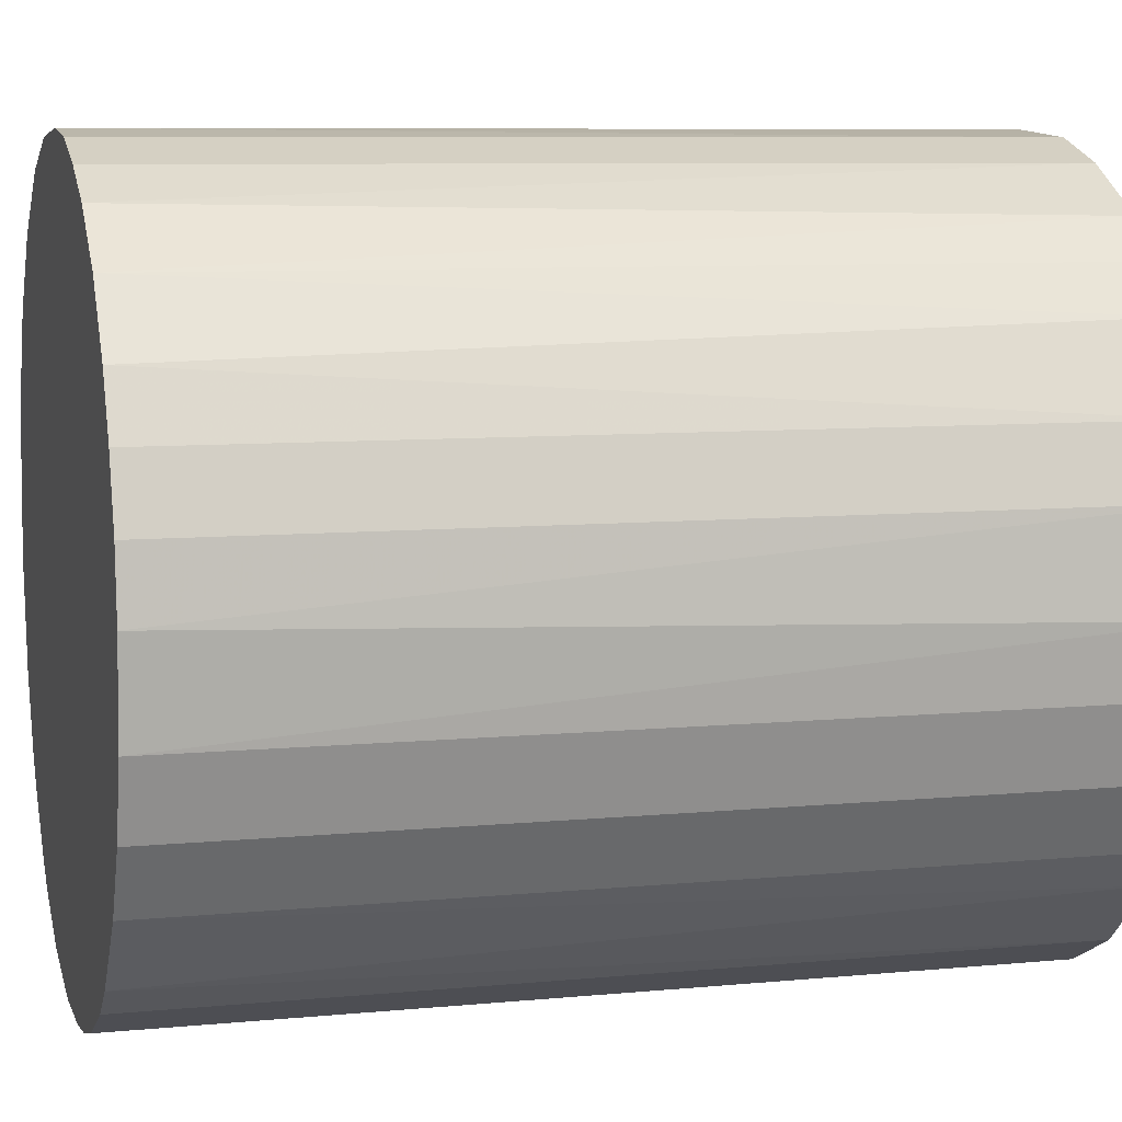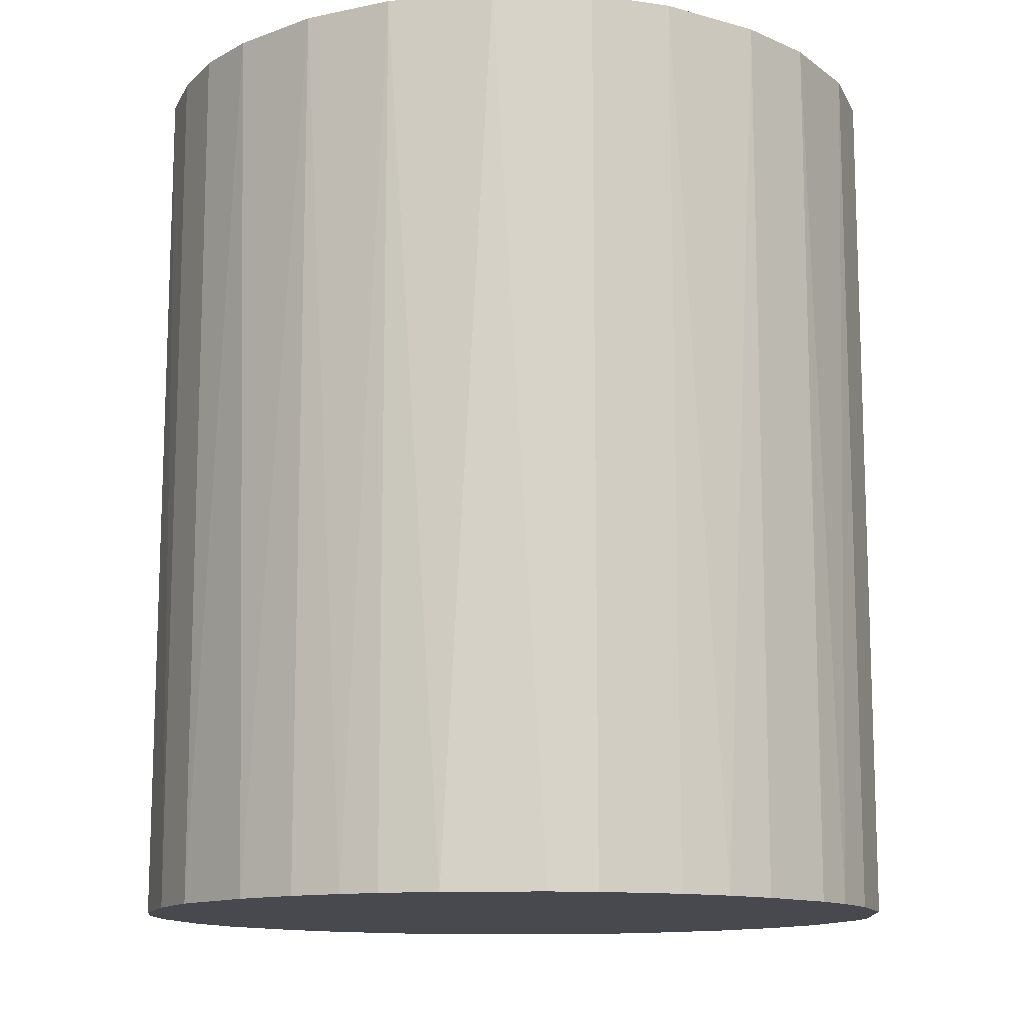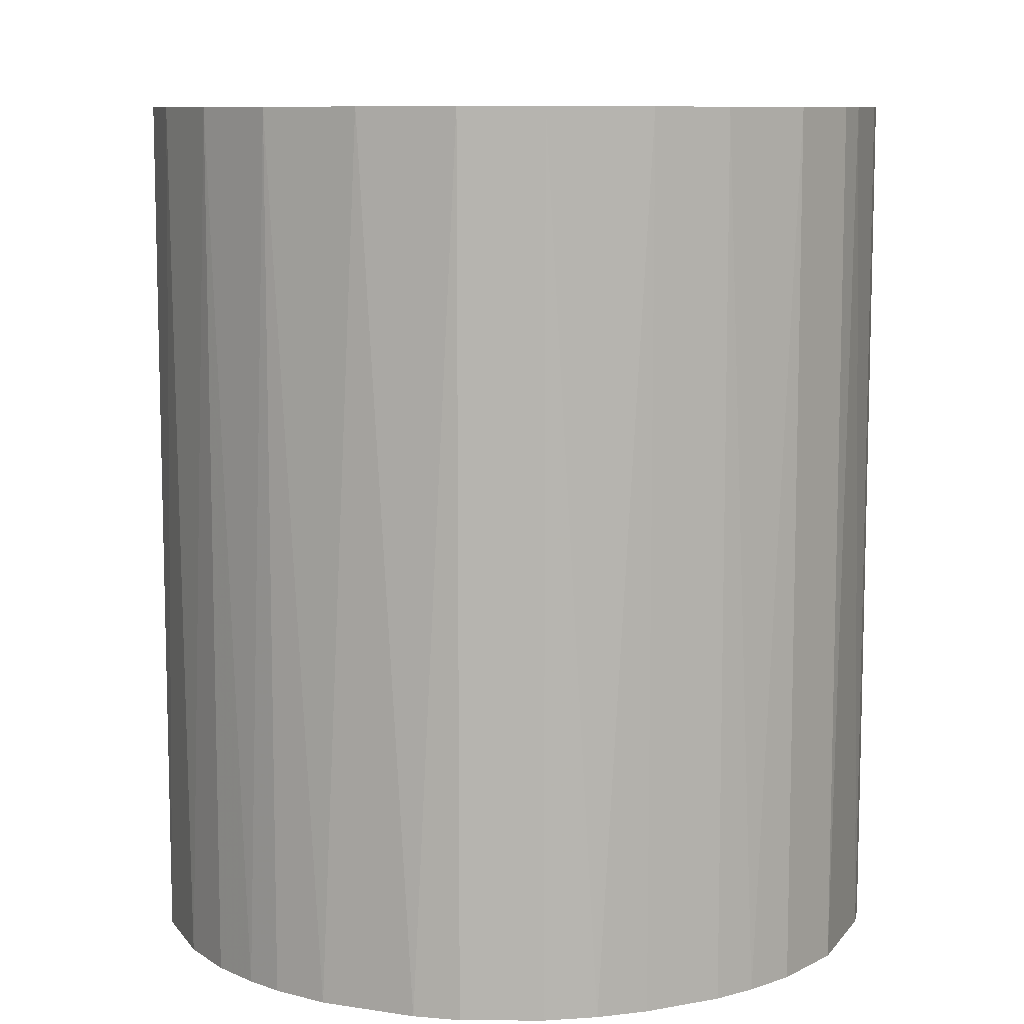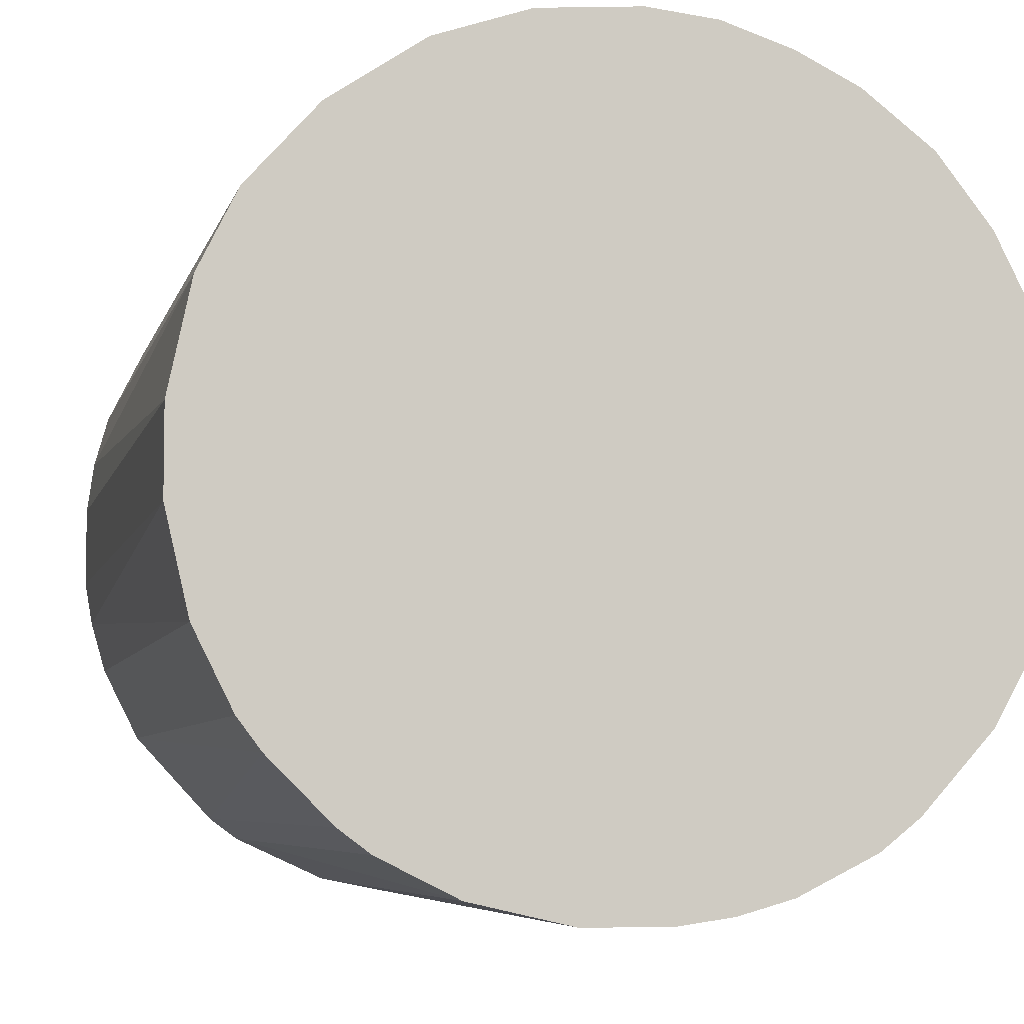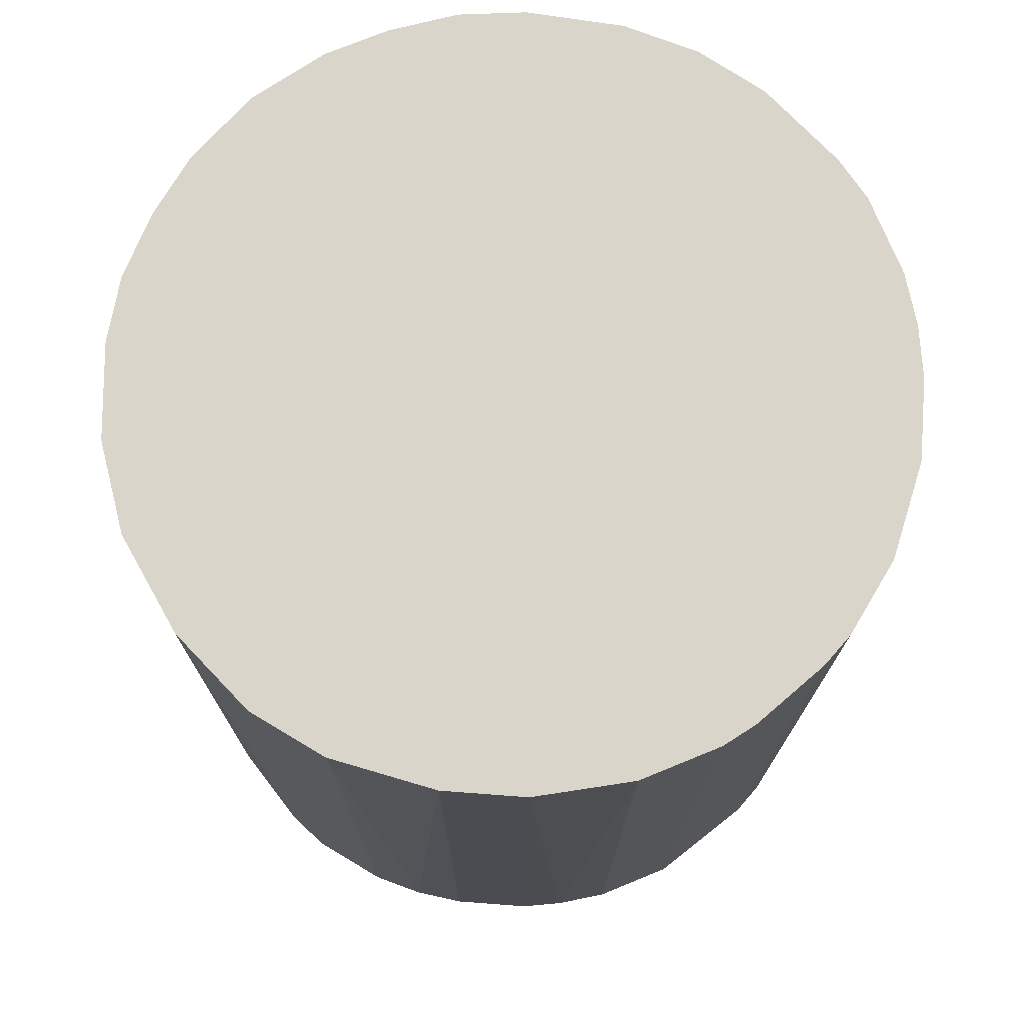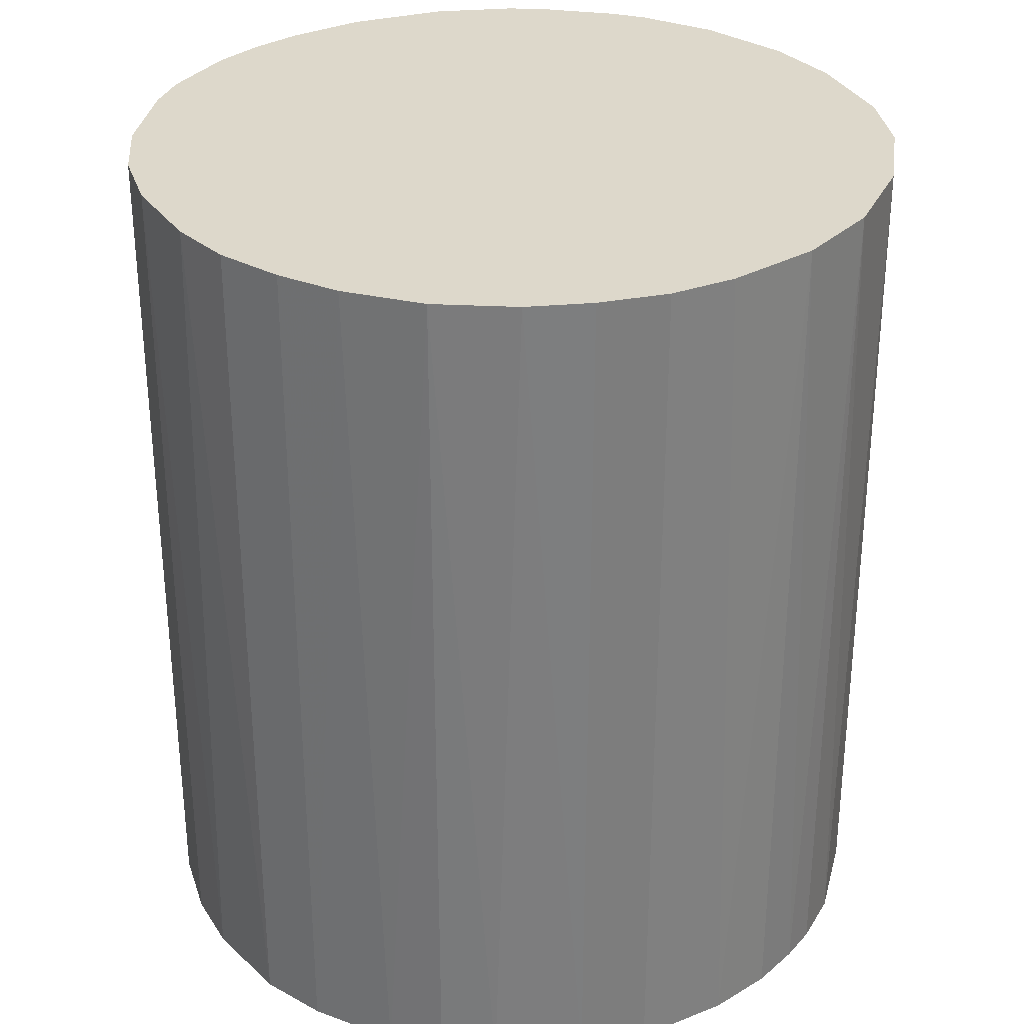
<metadata>
{"format":"obj","ext":"obj","renderer":"f3d","projection":"perspective","resolution":1024,"background":"white","views":[{"elev":7.8,"azim":74.8,"up":"+Y"},{"elev":-12.7,"azim":-135.2,"up":"+Z"},{"elev":9.3,"azim":-115.8,"up":"+Z"},{"elev":-5.9,"azim":-12.7,"up":"+Y"},{"elev":74.6,"azim":-85.7,"up":"+Z"},{"elev":31.1,"azim":146.2,"up":"+Z"}]}
</metadata>
<code>
o convex_0
v -0.02892 -0.006718 -0.03416
v 0.02971 0.001245 0.03416
v 0.02914 0.006368 0.03416
v -0.02949 -0.003305 0.03416
v -0.001027 0.02971 -0.03416
v 0.01661 -0.02493 -0.03416
v -0.003305 -0.02949 0.03416
v -0.01298 0.02686 0.03416
v 0.02914 0.006368 -0.03416
v 0.01605 0.02515 0.03416
v -0.02494 0.01661 -0.03416
v -0.0164 -0.02493 -0.03416
v 0.02458 -0.01697 0.03416
v -0.02323 -0.01867 0.03416
v 0.02117 0.02117 -0.03416
v 0.02743 -0.01184 -0.03416
v -0.02779 0.01092 0.03416
v 0.002954 -0.02949 -0.03416
v 0.01092 -0.02779 0.03416
v 0.001245 0.02971 0.03416
v -0.01298 0.02686 -0.03416
v 0.01149 0.02743 -0.03416
v -0.02892 0.006936 -0.03416
v 0.02516 0.01605 0.03416
v -0.01982 0.0223 0.03416
v -0.0164 -0.02493 0.03416
v -0.02494 -0.0164 -0.03416
v -0.008996 -0.02835 -0.03416
v -0.02779 -0.01071 0.03416
v 0.02914 -0.00615 0.03416
v 0.02971 -0.001027 -0.03416
v 0.01661 -0.02493 0.03416
v 0.0223 -0.01981 -0.03416
v -0.00615 0.02914 0.03416
v 0.02743 0.01149 -0.03416
v 0.006368 0.02914 0.03416
v -0.01697 0.02458 -0.03416
v -0.01071 -0.02779 0.03416
v 0.01092 -0.02779 -0.03416
v -0.02494 0.01661 0.03416
v 0.006936 -0.02892 0.03416
v 0.006368 0.02914 -0.03416
v -0.02949 0.002948 0.03416
v -0.02949 0.002948 -0.03416
v 0.02117 0.02117 0.03416
v -0.00615 0.02914 -0.03416
v -0.01867 -0.02323 -0.03416
v 0.02743 -0.01184 0.03416
v 0.01776 0.02402 -0.03416
v -0.003305 -0.02949 -0.03416
v 0.02402 0.01775 -0.03416
v 0.01946 -0.02266 0.03416
v -0.02266 0.01946 -0.03416
v 0.02914 -0.00615 -0.03416
v -0.02779 -0.01071 -0.03416
v -0.02779 0.01092 -0.03416
v 0.02743 0.01149 0.03416
v 0.01149 0.02743 0.03416
v 0.002954 -0.02949 0.03416
v -0.02949 -0.003305 -0.03416
v 0.02458 -0.01697 -0.03416
v -0.02494 -0.0164 0.03416
v -0.01014 0.028 -0.03416
v -0.01867 -0.02323 0.03416
f 14 47 64
f 2 3 4
f 1 5 6
f 2 4 7
f 4 3 8
f 3 2 9
f 6 5 9
f 8 3 10
f 5 1 11
f 1 6 12
f 2 7 13
f 7 4 14
f 9 5 15
f 6 9 16
f 4 8 17
f 12 6 18
f 13 7 19
f 8 10 20
f 5 11 21
f 15 5 22
f 11 1 23
f 10 3 24
f 17 8 25
f 7 14 26
f 1 12 27
f 12 18 28
f 4 1 29
f 14 4 29
f 2 13 30
f 9 2 31
f 16 9 31
f 2 30 31
f 19 6 32
f 13 19 32
f 6 16 33
f 20 5 34
f 8 20 34
f 3 9 35
f 9 15 35
f 20 10 36
f 8 21 37
f 21 11 37
f 25 8 37
f 7 26 38
f 26 12 38
f 28 7 38
f 12 28 38
f 18 6 39
f 6 19 39
f 11 17 40
f 17 25 40
f 19 7 41
f 18 39 41
f 39 19 41
f 5 20 42
f 22 5 42
f 20 36 42
f 36 22 42
f 4 17 43
f 17 23 43
f 43 23 44
f 23 1 44
f 4 43 44
f 10 24 45
f 5 21 46
f 34 5 46
f 12 26 47
f 27 12 47
f 14 27 47
f 13 16 48
f 30 13 48
f 16 30 48
f 15 22 49
f 22 10 49
f 10 45 49
f 45 15 49
f 18 7 50
f 7 28 50
f 28 18 50
f 35 15 51
f 24 35 51
f 15 45 51
f 45 24 51
f 32 6 52
f 13 32 52
f 6 33 52
f 33 13 52
f 37 11 53
f 25 37 53
f 11 40 53
f 40 25 53
f 30 16 54
f 16 31 54
f 31 30 54
f 1 27 55
f 29 1 55
f 27 29 55
f 17 11 56
f 11 23 56
f 23 17 56
f 24 3 57
f 3 35 57
f 35 24 57
f 10 22 58
f 36 10 58
f 22 36 58
f 7 18 59
f 41 7 59
f 18 41 59
f 1 4 60
f 44 1 60
f 4 44 60
f 16 13 61
f 33 16 61
f 13 33 61
f 27 14 62
f 14 29 62
f 29 27 62
f 21 8 63
f 8 34 63
f 46 21 63
f 34 46 63
f 26 14 64
f 47 26 64

</code>
